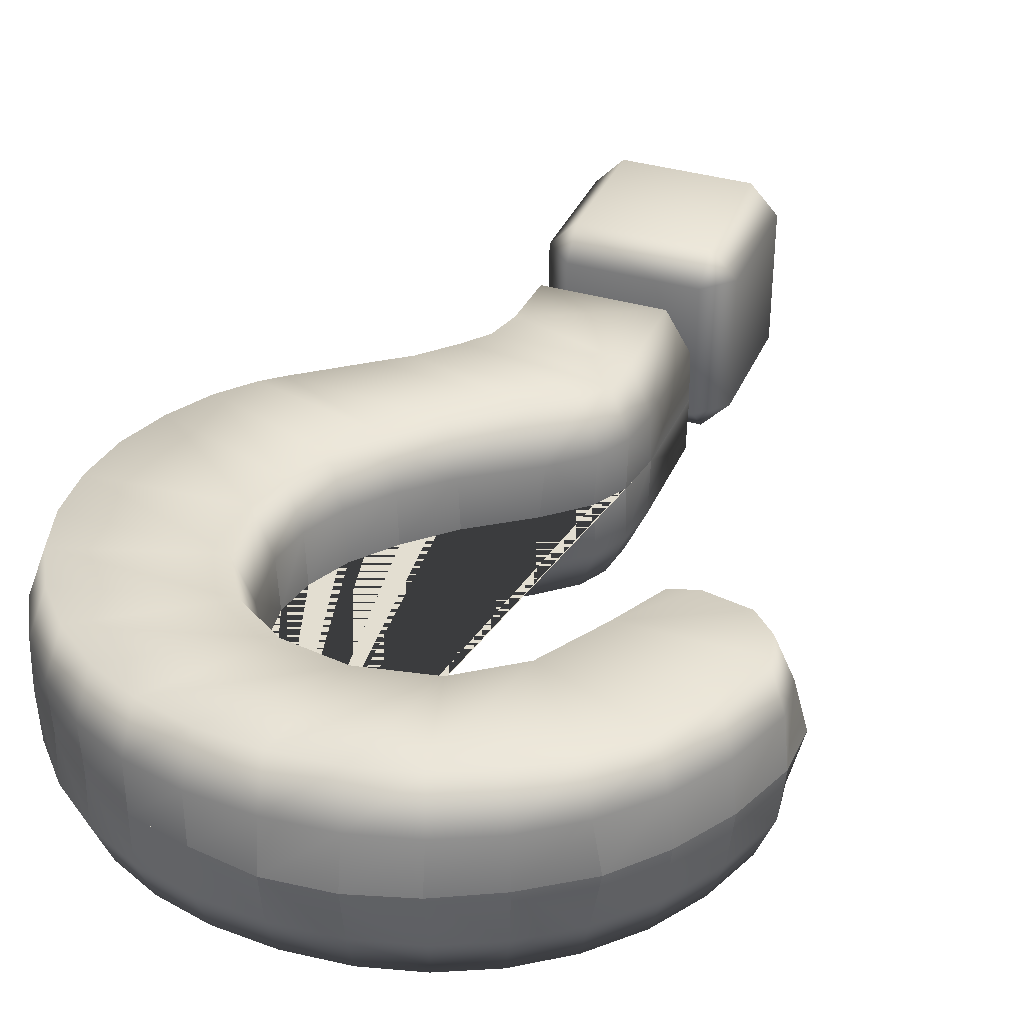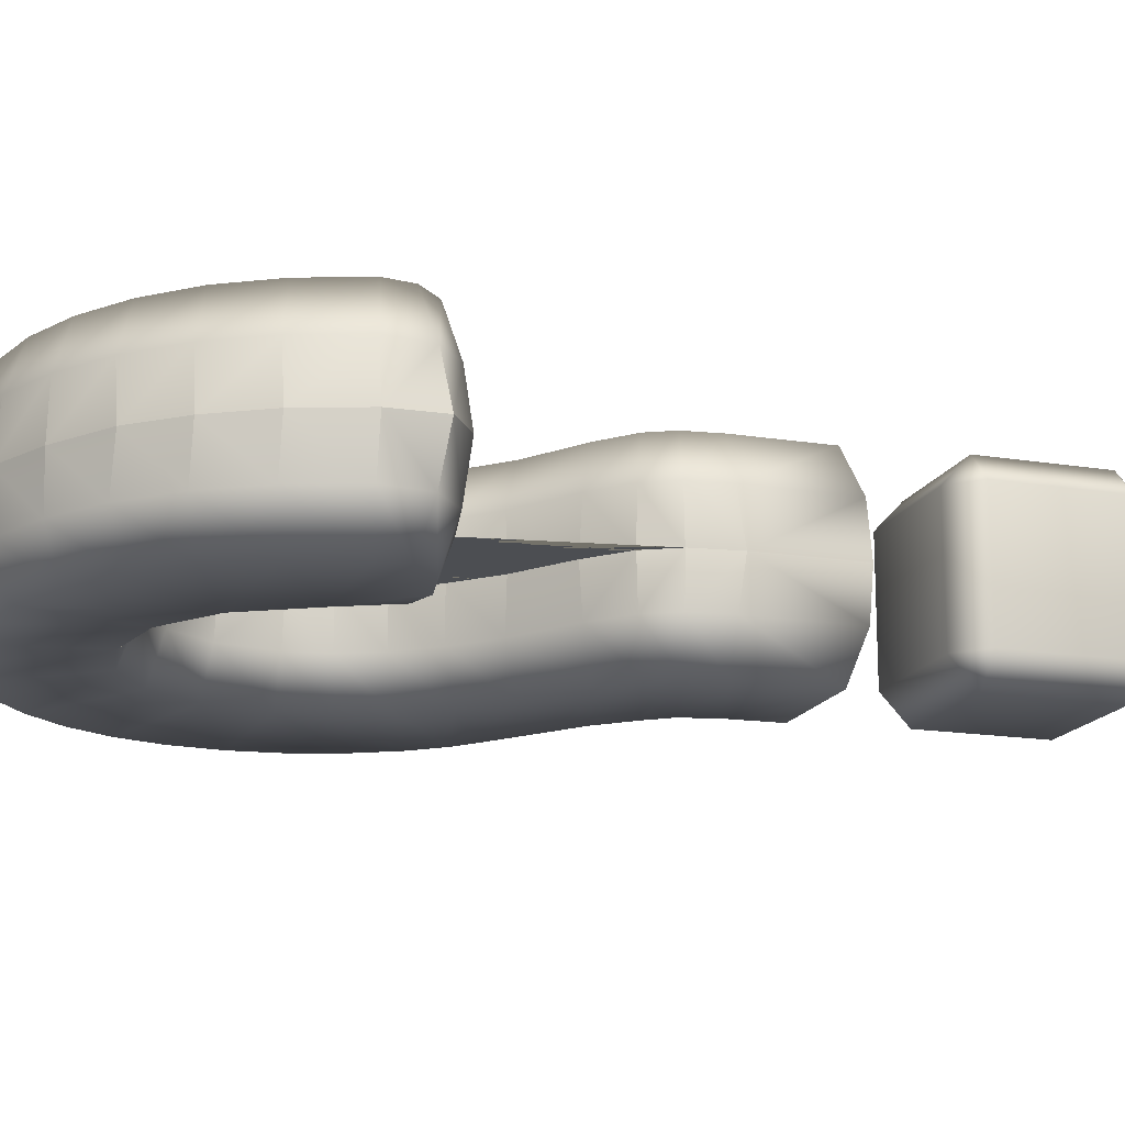
<metadata>
{"format":"obj","ext":"obj","renderer":"f3d","projection":"perspective","resolution":1024,"background":"white","views":[{"elev":36.1,"azim":-158.7,"up":"+Z"},{"elev":-16.6,"azim":-108.3,"up":"+Z"}]}
</metadata>
<code>
g FXPoly_QuestionMark_FXPoly_QuestionMark
v 0.05953 -0.4154 0.09374
v 0.0972 -0.4531 0.09374
v 0.0972 -0.4531 -0.09374
v 0.05953 -0.4154 -0.09374
v 0.05953 -0.4531 0.1339
v -0.1163 -0.4154 0.09374
v -0.1163 -0.4531 0.1339
v 0.05953 -0.6289 0.1339
v 0.0972 -0.6289 0.09374
v -0.154 -0.4531 0.09374
v -0.1163 -0.4154 -0.09374
v -0.154 -0.4531 -0.09374
v -0.154 -0.6289 0.09374
v -0.1163 -0.6289 0.1339
v 0.05953 -0.6666 0.09374
v 0.05953 -0.6666 -0.09374
v 0.0972 -0.6289 -0.09374
v -0.1163 -0.6666 0.09374
v -0.154 -0.6289 -0.09374
v -0.1163 -0.6666 -0.09374
v 0.05953 -0.6289 -0.1339
v 0.05953 -0.4531 -0.1339
v -0.1163 -0.6289 -0.1339
v -0.1163 -0.4531 -0.1339
v -0.006734 0.6358 -0.008037
v -0.006548 0.6262 -0.07798
v -0.09219 0.6191 -0.07798
v -0.09114 0.6287 -0.008037
v -0.09114 0.6287 -0.008037
v -0.1715 0.5981 -0.07798
v -0.1705 0.6047 -0.008037
v -0.1705 0.6047 -0.008037
v -0.2446 0.563 -0.07798
v -0.2471 0.5652 -0.008037
v -0.2471 0.5652 -0.008037
v -0.3113 0.5138 -0.07798
v -0.3223 0.5118 -0.008037
v -0.3223 0.5118 -0.008037
v -0.3681 0.4523 -0.07798
v -0.3749 0.4506 -0.008037
v -0.3749 0.4506 -0.008037
v -0.4113 0.3803 -0.07798
v -0.4181 0.3785 -0.008037
v -0.4181 0.3785 -0.008037
v -0.4409 0.2976 -0.07798
v -0.4477 0.2959 -0.008037
v -0.4477 0.2959 -0.008037
v -0.4335 0.2388 -0.07798
v -0.4494 0.2291 -0.008037
v -0.3138 0.1822 -0.008037
v -0.3133 0.1871 -0.07798
v -0.2679 0.1957 -0.07798
v -0.2631 0.1931 -0.008037
v -0.2631 0.1931 -0.008037
v -0.2285 0.2837 -0.07798
v -0.2252 0.2782 -0.008037
v -0.2252 0.2782 -0.008037
v -0.182 0.366 -0.07798
v -0.1788 0.3606 -0.008037
v -0.1788 0.3606 -0.008037
v -0.1161 0.4155 -0.07798
v -0.1128 0.41 -0.008037
v -0.1128 0.41 -0.008037
v -0.03061 0.4319 -0.07798
v -0.03831 0.4287 -0.008037
v 0.04397 0.4195 -0.07798
v 0.04333 0.4184 -0.008037
v -0.03831 0.4287 -0.008037
v 0.1031 0.382 -0.07798
v 0.1022 0.3811 -0.008037
v 0.04333 0.4184 -0.008037
v 0.1416 0.3233 -0.07798
v 0.1405 0.3225 -0.008037
v 0.1022 0.3811 -0.008037
v 0.1544 0.247 -0.07798
v 0.1525 0.2444 -0.008037
v 0.1405 0.3225 -0.008037
v 0.1525 0.2444 -0.008037
v 0.1462 0.1913 -0.07798
v 0.1434 0.1915 -0.008037
v 0.1434 0.1915 -0.008037
v 0.1216 0.1371 -0.07798
v 0.1188 0.1374 -0.008037
v 0.1188 0.1374 -0.008037
v 0.08051 0.08446 -0.07798
v 0.07777 0.08471 -0.008037
v 0.07777 0.08471 -0.008037
v 0.02607 0.0333 -0.07798
v 0.02339 0.032 -0.008037
v -0.05901 -0.02565 -0.07798
v -0.05295 -0.02311 -0.008037
v 0.02339 0.032 -0.008037
v -0.1077 -0.06935 -0.07798
v -0.1034 -0.06919 -0.008037
v -0.05295 -0.02311 -0.008037
v -0.1306 -0.1121 -0.07798
v -0.1281 -0.1144 -0.008037
v -0.1034 -0.06919 -0.008037
v -0.1383 -0.1683 -0.07798
v -0.137 -0.1798 -0.008037
v -0.1281 -0.1144 -0.008037
v -0.137 -0.1798 -0.008037
v -0.1383 -0.3164 -0.07798
v -0.1382 -0.3226 -0.008037
v -0.1382 -0.3226 -0.008037
v 0.07826 -0.3164 -0.07798
v 0.07884 -0.3229 -0.008037
v 0.08215 -0.223 -0.07798
v 0.08307 -0.228 -0.008037
v 0.07884 -0.3229 -0.008037
v 0.09158 -0.1827 -0.07798
v 0.09339 -0.1851 -0.008037
v 0.08307 -0.228 -0.008037
v 0.1118 -0.1569 -0.07798
v 0.1145 -0.1568 -0.008037
v 0.09339 -0.1851 -0.008037
v 0.151 -0.1136 -0.07798
v 0.157 -0.1106 -0.008037
v 0.1145 -0.1568 -0.008037
v 0.157 -0.1106 -0.008037
v 0.1848 -0.08592 -0.07798
v 0.1891 -0.08212 -0.008037
v 0.2708 -0.01864 -0.07798
v 0.2608 -0.02605 -0.008037
v 0.1891 -0.08212 -0.008037
v 0.2608 -0.02605 -0.008037
v 0.2968 0.004169 -0.07798
v 0.2958 0.003894 -0.008037
v 0.3353 0.05042 -0.07798
v 0.3351 0.05108 -0.008037
v 0.2958 0.003894 -0.008037
v 0.3694 0.1124 -0.07798
v 0.3751 0.1128 -0.008037
v 0.3351 0.05108 -0.008037
v 0.3934 0.1842 -0.07798
v 0.3988 0.1844 -0.008037
v 0.3751 0.1128 -0.008037
v 0.4013 0.2599 -0.07798
v 0.4059 0.266 -0.008037
v 0.3988 0.1844 -0.008037
v 0.4059 0.266 -0.008037
v 0.3941 0.3349 -0.07798
v 0.3978 0.3338 -0.008037
v 0.3978 0.3338 -0.008037
v 0.3724 0.4034 -0.07798
v 0.3762 0.4023 -0.008037
v 0.3762 0.4023 -0.008037
v 0.3363 0.4655 -0.07798
v 0.34 0.4644 -0.008037
v 0.34 0.4644 -0.008037
v 0.2857 0.5212 -0.07798
v 0.2839 0.5196 -0.008037
v 0.2839 0.5196 -0.008037
v 0.2241 0.5671 -0.07798
v 0.2228 0.5649 -0.008037
v 0.2228 0.5649 -0.008037
v 0.1548 0.5999 -0.07798
v 0.1536 0.6021 -0.008037
v 0.1536 0.6021 -0.008037
v 0.07797 0.6196 -0.07798
v 0.0767 0.6218 -0.008037
v 0.0767 0.6218 -0.008037
v -0.006734 0.6358 -0.008037
v -0.006495 0.6023 -0.1407
v -0.08813 0.5956 -0.1407
v -0.1633 0.5757 -0.1407
v -0.2323 0.5425 -0.1407
v -0.2954 0.496 -0.1407
v -0.349 0.438 -0.1407
v -0.3897 0.3701 -0.1407
v -0.4178 0.2916 -0.1407
v -0.4122 0.2541 -0.1407
v -0.3212 0.2107 -0.1407
v -0.2855 0.2228 -0.1407
v -0.2506 0.2923 -0.1407
v -0.1997 0.3815 -0.1407
v -0.1255 0.4368 -0.1407
v -0.03089 0.4555 -0.1407
v 0.05237 0.4414 -0.1407
v 0.1195 0.3987 -0.1407
v 0.1634 0.3318 -0.1407
v 0.1781 0.2472 -0.1407
v 0.169 0.1846 -0.1407
v 0.1419 0.1248 -0.1407
v 0.09794 0.06814 -0.1407
v 0.04484 0.01513 -0.1407
v -0.03926 -0.04302 -0.1407
v -0.08403 -0.08238 -0.1407
v -0.1032 -0.1184 -0.1407
v -0.1096 -0.1697 -0.1407
v -0.1107 -0.2991 -0.1407
v 0.05074 -0.2986 -0.1407
v 0.05364 -0.2202 -0.1407
v 0.06542 -0.1738 -0.1407
v 0.09034 -0.1413 -0.1407
v 0.133 -0.09494 -0.1407
v 0.1703 -0.06685 -0.1407
v 0.2555 -0.000179 -0.1407
v 0.2797 0.02085 -0.1407
v 0.3156 0.06388 -0.1407
v 0.3476 0.122 -0.1407
v 0.3701 0.1892 -0.1407
v 0.3775 0.26 -0.1407
v 0.3708 0.3301 -0.1407
v 0.3506 0.3937 -0.1407
v 0.3171 0.4514 -0.1407
v 0.2697 0.5035 -0.1407
v 0.2118 0.5467 -0.1407
v 0.1467 0.5775 -0.1407
v 0.07407 0.5961 -0.1407
v -0.006734 0.6358 -0.008037
v -0.09114 0.6287 -0.008037
v -0.1705 0.6047 -0.008037
v -0.2471 0.5652 -0.008037
v -0.3223 0.5118 -0.008037
v -0.3749 0.4506 -0.008037
v -0.4181 0.3785 -0.008037
v -0.4477 0.2959 -0.008037
v -0.4494 0.2291 -0.008037
v -0.2631 0.1931 -0.008037
v -0.2252 0.2782 -0.008037
v -0.1788 0.3606 -0.008037
v -0.1128 0.41 -0.008037
v -0.03831 0.4287 -0.008037
v 0.04333 0.4184 -0.008037
v 0.1022 0.3811 -0.008037
v 0.1405 0.3225 -0.008037
v 0.1525 0.2444 -0.008037
v 0.1434 0.1915 -0.008037
v 0.1188 0.1374 -0.008037
v 0.07777 0.08471 -0.008037
v 0.02339 0.032 -0.008037
v -0.05295 -0.02311 -0.008037
v -0.1034 -0.06919 -0.008037
v -0.1281 -0.1144 -0.008037
v -0.137 -0.1798 -0.008037
v -0.1382 -0.3226 -0.008037
v 0.07884 -0.3229 -0.008037
v 0.08307 -0.228 -0.008037
v 0.09339 -0.1851 -0.008037
v 0.1145 -0.1568 -0.008037
v 0.157 -0.1106 -0.008037
v 0.1891 -0.08212 -0.008037
v 0.2608 -0.02605 -0.008037
v 0.2958 0.003894 -0.008037
v 0.3351 0.05108 -0.008037
v 0.3751 0.1128 -0.008037
v 0.3988 0.1844 -0.008037
v 0.4059 0.266 -0.008037
v 0.3978 0.3338 -0.008037
v 0.3762 0.4023 -0.008037
v 0.34 0.4644 -0.008037
v 0.2839 0.5196 -0.008037
v 0.2228 0.5649 -0.008037
v 0.1536 0.6021 -0.008037
v 0.0767 0.6218 -0.008037
v -0.3815 0.223 -0.1407
v -0.006734 0.6358 -0.008037
v -0.09114 0.6287 -0.008037
v -0.09219 0.6191 0.06436
v -0.006548 0.6262 0.06436
v -0.09114 0.6287 -0.008037
v -0.1705 0.6047 -0.008037
v -0.1715 0.5981 0.06436
v -0.1705 0.6047 -0.008037
v -0.2471 0.5652 -0.008037
v -0.2446 0.563 0.06436
v -0.2471 0.5652 -0.008037
v -0.3223 0.5118 -0.008037
v -0.3113 0.5138 0.06436
v -0.3223 0.5118 -0.008037
v -0.3749 0.4506 -0.008037
v -0.3681 0.4523 0.06436
v -0.3749 0.4506 -0.008037
v -0.4181 0.3785 -0.008037
v -0.4113 0.3803 0.06436
v -0.4181 0.3785 -0.008037
v -0.4477 0.2959 -0.008037
v -0.4409 0.2976 0.06436
v -0.4477 0.2959 -0.008037
v -0.4494 0.2291 -0.008037
v -0.4335 0.2388 0.06436
v -0.2631 0.1931 -0.008037
v -0.2679 0.1957 0.06436
v -0.3116 0.1867 0.06436
v -0.2631 0.1931 -0.008037
v -0.2252 0.2782 -0.008037
v -0.2285 0.2837 0.06436
v -0.2252 0.2782 -0.008037
v -0.1788 0.3606 -0.008037
v -0.182 0.366 0.06436
v -0.1788 0.3606 -0.008037
v -0.1128 0.41 -0.008037
v -0.1161 0.4155 0.06436
v -0.1128 0.41 -0.008037
v -0.03831 0.4287 -0.008037
v -0.03061 0.4319 0.06436
v -0.03831 0.4287 -0.008037
v 0.04333 0.4184 -0.008037
v 0.04397 0.4195 0.06436
v 0.04333 0.4184 -0.008037
v 0.1022 0.3811 -0.008037
v 0.1031 0.382 0.06436
v 0.1022 0.3811 -0.008037
v 0.1405 0.3225 -0.008037
v 0.1416 0.3233 0.06436
v 0.1405 0.3225 -0.008037
v 0.1525 0.2444 -0.008037
v 0.1544 0.247 0.06436
v 0.1525 0.2444 -0.008037
v 0.1434 0.1915 -0.008037
v 0.1462 0.1913 0.06436
v 0.1434 0.1915 -0.008037
v 0.1188 0.1374 -0.008037
v 0.1216 0.1371 0.06436
v 0.1188 0.1374 -0.008037
v 0.07777 0.08471 -0.008037
v 0.08051 0.08446 0.06436
v 0.07777 0.08471 -0.008037
v 0.02339 0.032 -0.008037
v 0.02607 0.0333 0.06436
v 0.02339 0.032 -0.008037
v -0.05295 -0.02311 -0.008037
v -0.05901 -0.02565 0.06436
v -0.05295 -0.02311 -0.008037
v -0.1034 -0.06919 -0.008037
v -0.1077 -0.06935 0.06436
v -0.1034 -0.06919 -0.008037
v -0.1281 -0.1144 -0.008037
v -0.1306 -0.1121 0.06436
v -0.1281 -0.1144 -0.008037
v -0.137 -0.1798 -0.008037
v -0.1383 -0.1683 0.06436
v -0.137 -0.1798 -0.008037
v -0.1382 -0.3226 -0.008037
v -0.1383 -0.3164 0.06436
v -0.1382 -0.3226 -0.008037
v 0.07884 -0.3229 -0.008037
v 0.07826 -0.3164 0.06436
v 0.07884 -0.3229 -0.008037
v 0.08307 -0.228 -0.008037
v 0.08215 -0.223 0.06436
v 0.08307 -0.228 -0.008037
v 0.09339 -0.1851 -0.008037
v 0.09158 -0.1827 0.06436
v 0.09339 -0.1851 -0.008037
v 0.1145 -0.1568 -0.008037
v 0.1118 -0.1569 0.06436
v 0.1145 -0.1568 -0.008037
v 0.157 -0.1106 -0.008037
v 0.151 -0.1136 0.06436
v 0.157 -0.1106 -0.008037
v 0.1891 -0.08212 -0.008037
v 0.1848 -0.08592 0.06436
v 0.1891 -0.08212 -0.008037
v 0.2608 -0.02605 -0.008037
v 0.2708 -0.01864 0.06436
v 0.2608 -0.02605 -0.008037
v 0.2958 0.003894 -0.008037
v 0.2968 0.004169 0.06436
v 0.2958 0.003894 -0.008037
v 0.3351 0.05108 -0.008037
v 0.3353 0.05042 0.06436
v 0.3351 0.05108 -0.008037
v 0.3751 0.1128 -0.008037
v 0.3694 0.1124 0.06436
v 0.3751 0.1128 -0.008037
v 0.3988 0.1844 -0.008037
v 0.3934 0.1842 0.06436
v 0.3988 0.1844 -0.008037
v 0.4059 0.266 -0.008037
v 0.4013 0.2599 0.06436
v 0.4059 0.266 -0.008037
v 0.3978 0.3338 -0.008037
v 0.3941 0.3349 0.06436
v 0.3978 0.3338 -0.008037
v 0.3762 0.4023 -0.008037
v 0.3724 0.4034 0.06436
v 0.3762 0.4023 -0.008037
v 0.34 0.4644 -0.008037
v 0.3363 0.4655 0.06436
v 0.34 0.4644 -0.008037
v 0.2839 0.5196 -0.008037
v 0.2857 0.5212 0.06436
v 0.2839 0.5196 -0.008037
v 0.2228 0.5649 -0.008037
v 0.2241 0.5671 0.06436
v 0.2228 0.5649 -0.008037
v 0.1536 0.6021 -0.008037
v 0.1548 0.5999 0.06436
v 0.1536 0.6021 -0.008037
v 0.0767 0.6218 -0.008037
v 0.07797 0.6196 0.06436
v 0.0767 0.6218 -0.008037
v -0.006734 0.6358 -0.008037
v -0.08813 0.5956 0.1292
v -0.006495 0.6023 0.1292
v -0.1633 0.5757 0.1292
v -0.2323 0.5425 0.1292
v -0.2954 0.496 0.1292
v -0.349 0.438 0.1292
v -0.3897 0.3701 0.1292
v -0.4178 0.2916 0.1292
v -0.4122 0.2541 0.1292
v -0.2855 0.2228 0.1292
v -0.3199 0.2105 0.1292
v -0.2506 0.2923 0.1292
v -0.1997 0.3815 0.1292
v -0.1255 0.4368 0.1292
v -0.03089 0.4555 0.1292
v 0.05237 0.4414 0.1292
v 0.1195 0.3987 0.1292
v 0.1634 0.3318 0.1292
v 0.1781 0.2472 0.1292
v 0.169 0.1846 0.1292
v 0.1419 0.1248 0.1292
v 0.09794 0.06814 0.1292
v 0.04484 0.01513 0.1292
v -0.03926 -0.04302 0.1292
v -0.08403 -0.08238 0.1292
v -0.1032 -0.1184 0.1292
v -0.1096 -0.1697 0.1292
v -0.1107 -0.2991 0.1292
v 0.05074 -0.2986 0.1292
v 0.05364 -0.2202 0.1292
v 0.06542 -0.1738 0.1292
v 0.09034 -0.1413 0.1292
v 0.133 -0.09494 0.1292
v 0.1703 -0.06685 0.1292
v 0.2555 -0.000179 0.1292
v 0.2797 0.02085 0.1292
v 0.3156 0.06388 0.1292
v 0.3476 0.122 0.1292
v 0.3701 0.1892 0.1292
v 0.3775 0.26 0.1292
v 0.3708 0.3301 0.1292
v 0.3506 0.3937 0.1292
v 0.3171 0.4514 0.1292
v 0.2697 0.5035 0.1292
v 0.2118 0.5467 0.1292
v 0.1467 0.5775 0.1292
v 0.07407 0.5961 0.1292
v -0.006734 0.6358 -0.008037
v 0.0767 0.6218 -0.008037
v 0.1536 0.6021 -0.008037
v 0.2228 0.5649 -0.008037
v 0.2839 0.5196 -0.008037
v 0.34 0.4644 -0.008037
v 0.3762 0.4023 -0.008037
v 0.3978 0.3338 -0.008037
v 0.4059 0.266 -0.008037
v 0.3988 0.1844 -0.008037
v 0.3751 0.1128 -0.008037
v 0.3351 0.05108 -0.008037
v 0.2958 0.003894 -0.008037
v 0.2608 -0.02605 -0.008037
v 0.1891 -0.08212 -0.008037
v 0.157 -0.1106 -0.008037
v 0.1145 -0.1568 -0.008037
v 0.09339 -0.1851 -0.008037
v 0.08307 -0.228 -0.008037
v 0.07884 -0.3229 -0.008037
v -0.1382 -0.3226 -0.008037
v -0.137 -0.1798 -0.008037
v -0.1281 -0.1144 -0.008037
v -0.1034 -0.06919 -0.008037
v -0.05295 -0.02311 -0.008037
v 0.02339 0.032 -0.008037
v 0.07777 0.08471 -0.008037
v 0.1188 0.1374 -0.008037
v 0.1434 0.1915 -0.008037
v 0.1525 0.2444 -0.008037
v 0.1405 0.3225 -0.008037
v 0.1022 0.3811 -0.008037
v 0.04333 0.4184 -0.008037
v -0.03831 0.4287 -0.008037
v -0.1128 0.41 -0.008037
v -0.1788 0.3606 -0.008037
v -0.2252 0.2782 -0.008037
v -0.2631 0.1931 -0.008037
v -0.4494 0.2291 -0.008037
v -0.4477 0.2959 -0.008037
v -0.4181 0.3785 -0.008037
v -0.3749 0.4506 -0.008037
v -0.3223 0.5118 -0.008037
v -0.2471 0.5652 -0.008037
v -0.1705 0.6047 -0.008037
v -0.09114 0.6287 -0.008037
v -0.3815 0.223 0.1292
v -0.3922 0.2039 0.06436
v -0.4494 0.2291 -0.008037
v -0.4034 0.1965 -0.008037
v -0.4494 0.2291 -0.008037
v -0.3921 0.2039 -0.07798
f 211 212 213 214 215 216 217 218 219 220 221 222 223 224 225 226 227 228 229 230 231 232 233 234 235 236 237 238 239 240 241 242 243 244 245 246 247 248 249 250 251 252 253 254 255 256
f 443 444 445 446 447 448 449 450 451 452 453 454 455 456 457 458 459 460 461 462 463 464 465 466 467 468 469 470 471 472 473 474 475 476 477 478 479 480 481 482 483 484 485 486 487 488
f 1 2 3 4
f 5 1 6 7
f 2 5 8 9
f 10 6 11 12
f 7 10 13 14
f 9 15 16 17
f 15 8 14 18
f 18 13 19 20
f 17 21 22 3
f 21 16 20 23
f 23 19 12 24
f 4 22 24 11
f 5 7 14 8
f 15 18 20 16
f 21 23 24 22
f 4 11 6 1
f 10 12 19 13
f 3 2 9 17
f 1 5 2
f 10 7 6
f 9 8 15
f 18 14 13
f 17 16 21
f 23 20 19
f 3 22 4
f 11 24 12
f 25 26 27 28
f 29 27 30 31
f 32 30 33 34
f 35 33 36 37
f 38 36 39 40
f 41 39 42 43
f 44 42 45 46
f 47 45 48 49
f 50 51 52 53
f 54 52 55 56
f 57 55 58 59
f 60 58 61 62
f 63 61 64 65
f 64 66 67 68
f 66 69 70 71
f 69 72 73 74
f 72 75 76 77
f 78 75 79 80
f 81 79 82 83
f 84 82 85 86
f 87 85 88 89
f 88 90 91 92
f 90 93 94 95
f 93 96 97 98
f 96 99 100 101
f 102 99 103 104
f 105 103 106 107
f 106 108 109 110
f 108 111 112 113
f 111 114 115 116
f 114 117 118 119
f 120 117 121 122
f 121 123 124 125
f 126 123 127 128
f 127 129 130 131
f 129 132 133 134
f 132 135 136 137
f 135 138 139 140
f 141 138 142 143
f 144 142 145 146
f 147 145 148 149
f 150 148 151 152
f 153 151 154 155
f 156 154 157 158
f 159 157 160 161
f 162 160 26 163
f 26 164 165 27
f 27 165 166 30
f 30 166 167 33
f 33 167 168 36
f 36 168 169 39
f 39 169 170 42
f 42 170 171 45
f 45 171 172 48
f 51 173 174 52
f 52 174 175 55
f 55 175 176 58
f 58 176 177 61
f 61 177 178 64
f 179 66 64 178
f 180 69 66 179
f 181 72 69 180
f 182 75 72 181
f 75 182 183 79
f 79 183 184 82
f 82 184 185 85
f 85 185 186 88
f 88 186 187 90
f 90 187 188 93
f 93 188 189 96
f 96 189 190 99
f 99 190 191 103
f 103 191 192 106
f 106 192 193 108
f 108 193 194 111
f 111 194 195 114
f 114 195 196 117
f 117 196 197 121
f 121 197 198 123
f 123 198 199 127
f 200 129 127 199
f 201 132 129 200
f 202 135 132 201
f 203 138 135 202
f 138 203 204 142
f 142 204 205 145
f 145 205 206 148
f 148 206 207 151
f 151 207 208 154
f 154 208 209 157
f 157 209 210 160
f 160 210 164 26
f 194 193 190 189
f 193 192 191 190
f 196 195 188 187
f 195 194 189 188
f 198 197 186 185
f 197 196 187 186
f 201 200 183 182
f 199 198 185 184
f 200 199 184 183
f 203 202 182 181
f 202 201 182
f 205 204 181 180
f 204 203 181
f 208 207 179
f 206 205 180
f 207 206 180 179
f 164 210 178 177
f 209 208 179 178
f 210 209 178
f 176 168 167 166
f 164 177 165
f 177 176 166 165
f 175 174 173 257 172 171 170
f 176 175 170 169 168
f 258 259 260 261
f 262 263 264 260
f 265 266 267 264
f 268 269 270 267
f 271 272 273 270
f 274 275 276 273
f 277 278 279 276
f 280 281 282 279
f 50 283 284 285
f 286 287 288 284
f 289 290 291 288
f 292 293 294 291
f 295 296 297 294
f 297 298 299 300
f 300 301 302 303
f 303 304 305 306
f 306 307 308 309
f 310 311 312 309
f 313 314 315 312
f 316 317 318 315
f 319 320 321 318
f 321 322 323 324
f 324 325 326 327
f 327 328 329 330
f 330 331 332 333
f 334 335 336 333
f 337 338 339 336
f 339 340 341 342
f 342 343 344 345
f 345 346 347 348
f 348 349 350 351
f 352 353 354 351
f 354 355 356 357
f 358 359 360 357
f 360 361 362 363
f 363 364 365 366
f 366 367 368 369
f 369 370 371 372
f 373 374 375 372
f 376 377 378 375
f 379 380 381 378
f 382 383 384 381
f 385 386 387 384
f 388 389 390 387
f 391 392 393 390
f 394 395 261 393
f 261 260 396 397
f 260 264 398 396
f 264 267 399 398
f 267 270 400 399
f 270 273 401 400
f 273 276 402 401
f 276 279 403 402
f 279 282 404 403
f 285 284 405 406
f 284 288 407 405
f 288 291 408 407
f 291 294 409 408
f 294 297 410 409
f 411 410 297 300
f 412 411 300 303
f 413 412 303 306
f 414 413 306 309
f 309 312 415 414
f 312 315 416 415
f 315 318 417 416
f 318 321 418 417
f 321 324 419 418
f 324 327 420 419
f 327 330 421 420
f 330 333 422 421
f 333 336 423 422
f 336 339 424 423
f 339 342 425 424
f 342 345 426 425
f 345 348 427 426
f 348 351 428 427
f 351 354 429 428
f 354 357 430 429
f 357 360 431 430
f 432 431 360 363
f 433 432 363 366
f 434 433 366 369
f 435 434 369 372
f 372 375 436 435
f 375 378 437 436
f 378 381 438 437
f 381 384 439 438
f 384 387 440 439
f 387 390 441 440
f 390 393 442 441
f 393 261 397 442
f 426 421 422 425
f 425 422 423 424
f 428 419 420 427
f 427 420 421 426
f 430 417 418 429
f 429 418 419 428
f 433 414 415 432
f 431 416 417 430
f 432 415 416 431
f 435 413 414 434
f 434 414 433
f 437 412 413 436
f 436 413 435
f 440 411 439
f 438 412 437
f 439 411 412 438
f 397 409 410 442
f 441 410 411 440
f 442 410 441
f 408 398 399 400
f 397 396 409
f 409 396 398 408
f 407 402 403 404 489 406 405
f 408 400 401 402 407
f 282 490 489 404
f 491 492 490 282
f 490 285 406 489
f 492 50 285 490
f 493 48 494 492
f 48 172 257 494
f 492 494 51 50
f 494 257 173 51

</code>
